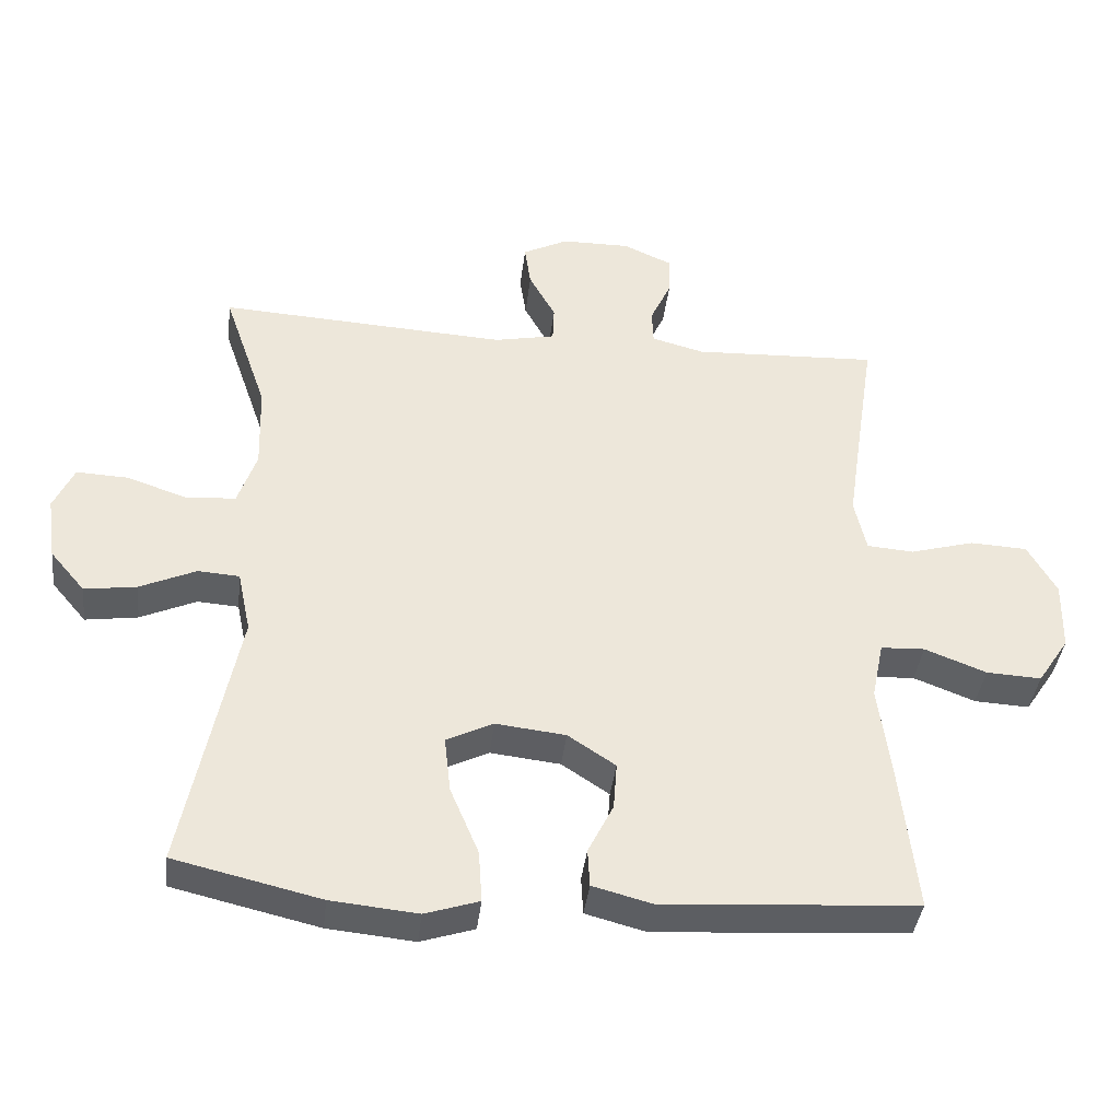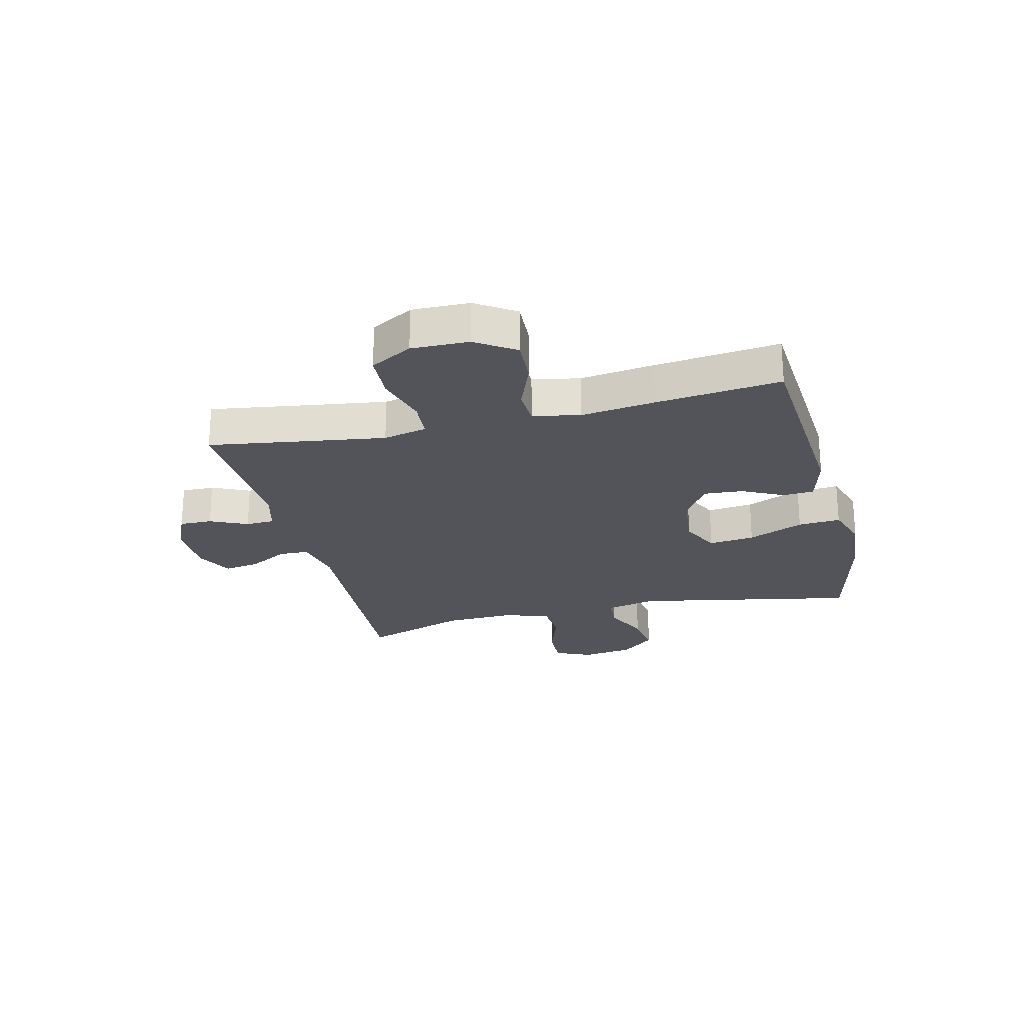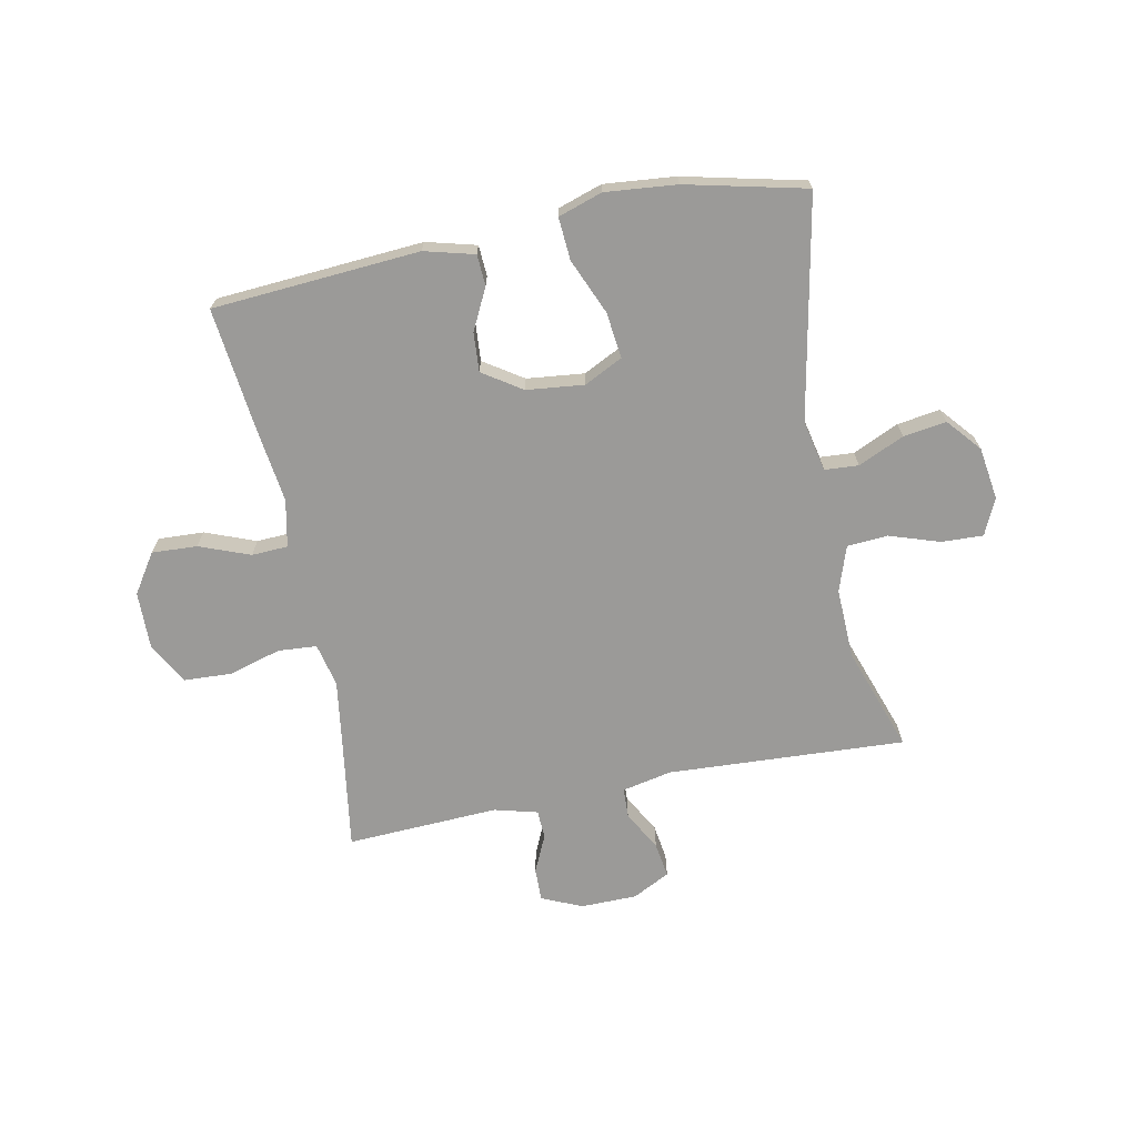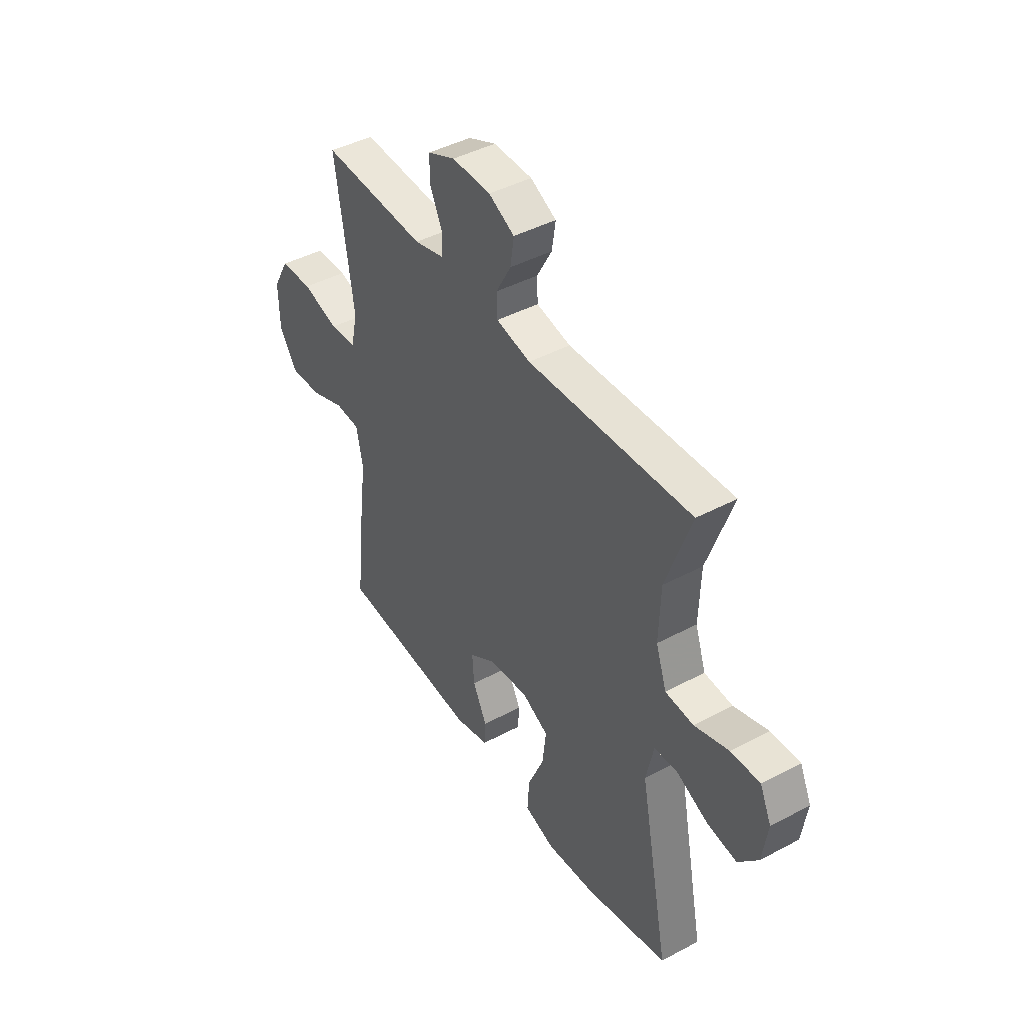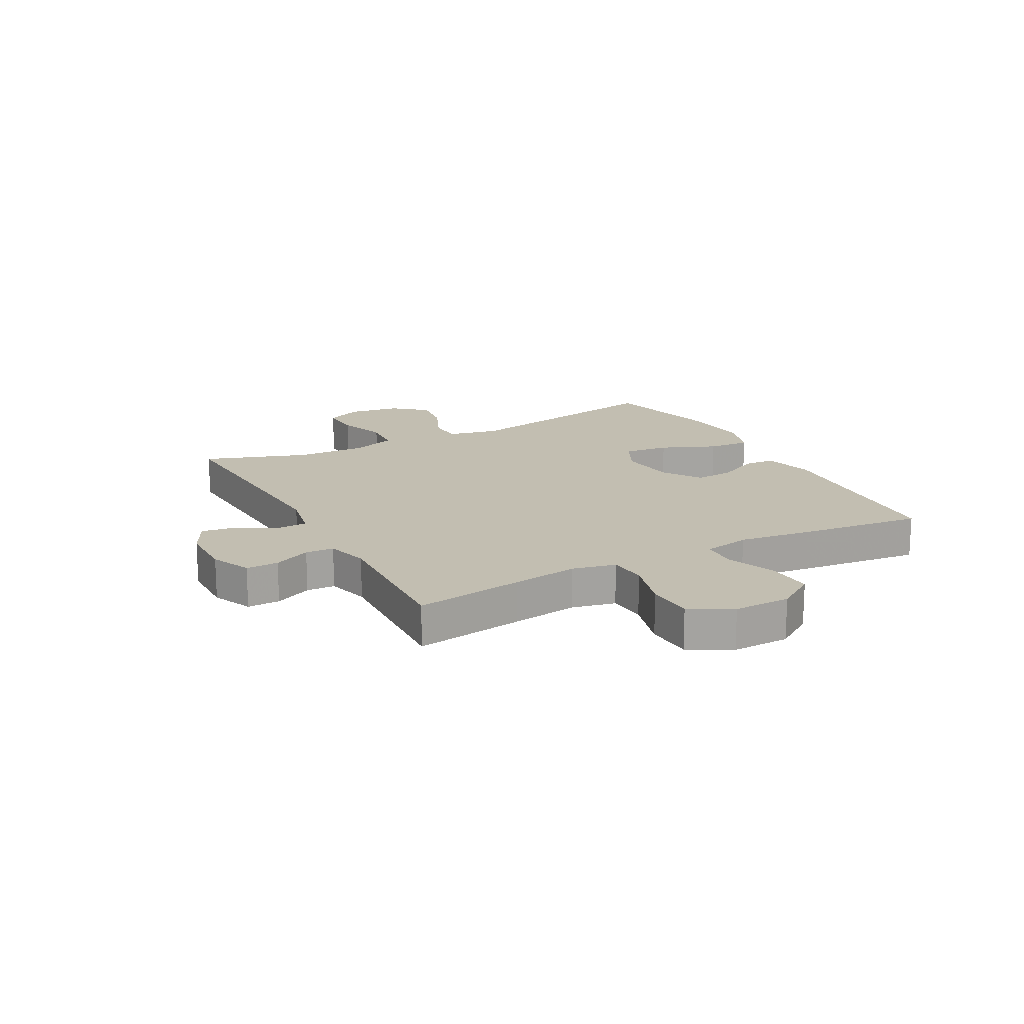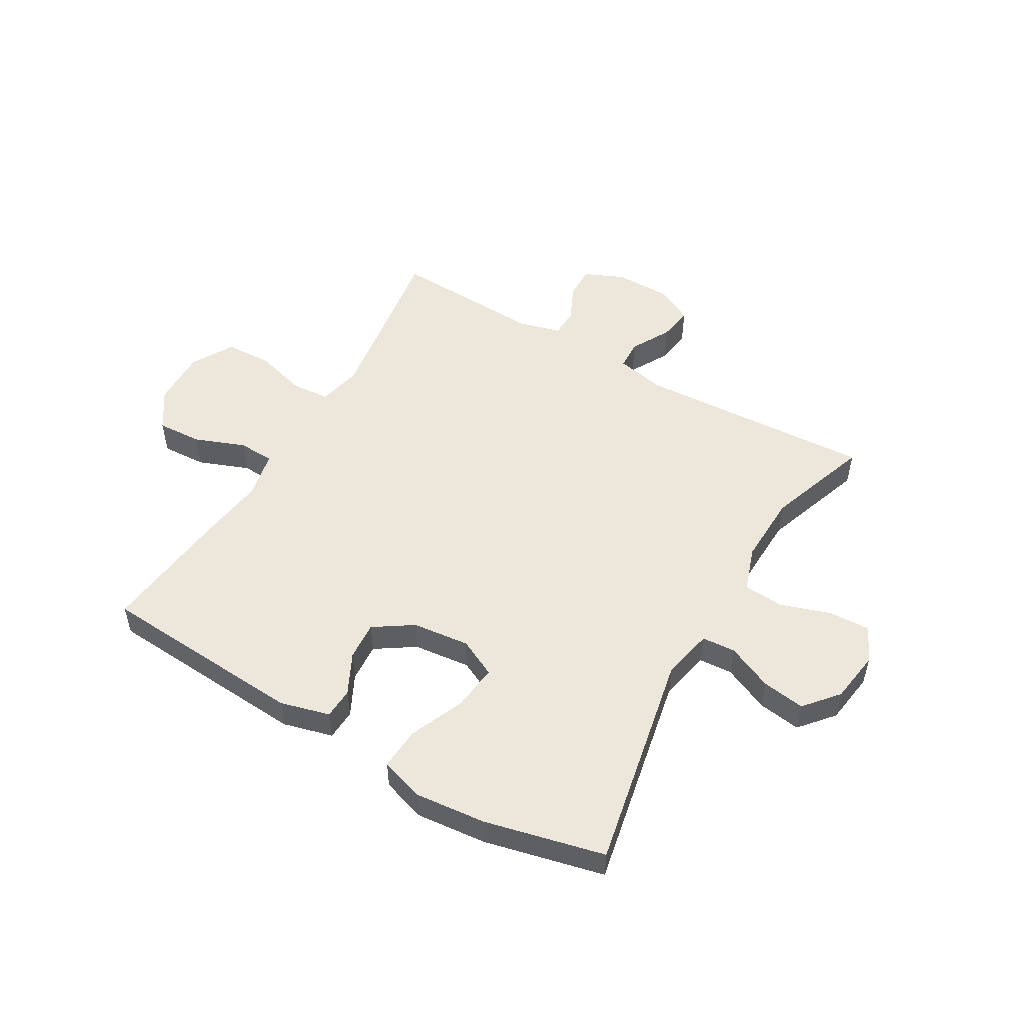
<metadata>
{"format":"obj","ext":"obj","renderer":"f3d","projection":"perspective","resolution":1024,"background":"white","views":[{"elev":-39.3,"azim":-6.7,"up":"+Z"},{"elev":-23.8,"azim":103.8,"up":"+Y"},{"elev":-69.3,"azim":-168.6,"up":"+Y"},{"elev":43.7,"azim":-122.1,"up":"+Z"},{"elev":17.1,"azim":61.8,"up":"+Y"},{"elev":51.6,"azim":-149.8,"up":"+Y"}]}
</metadata>
<code>
v -0.5 0.07 -0.5
v -0.424 0.07 -0.116
v -0.443 0.07 -0.027
v -0.502 0.07 -0.023
v -0.582 0.07 -0.059
v -0.657 0.07 -0.07
v -0.707 0.07 -0.011
v -0.72 0.07 0.08
v -0.691 0.07 0.143
v -0.618 0.07 0.14
v -0.531 0.07 0.111
v -0.46 0.07 0.116
v -0.433 0.07 0.195
v -0.437 0.07 0.318
v -0.5 0.07 0.5
v -0.086 0.07 0.477
v 0.001 0.07 0.495
v 0.003 0.07 0.547
v -0.035 0.07 0.616
v -0.044 0.07 0.677
v 0.021 0.07 0.71
v 0.119 0.07 0.711
v 0.189 0.07 0.68
v 0.188 0.07 0.623
v 0.158 0.07 0.558
v 0.16 0.07 0.508
v 0.235 0.07 0.488
v 0.5 0.07 0.5
v 0.471 0.07 0.309
v 0.454 0.07 0.193
v 0.471 0.07 0.117
v 0.538 0.07 0.112
v 0.63 0.07 0.138
v 0.712 0.07 0.134
v 0.753 0.07 0.061
v 0.751 0.07 -0.039
v 0.706 0.07 -0.107
v 0.627 0.07 -0.103
v 0.539 0.07 -0.069
v 0.476 0.07 -0.072
v 0.459 0.07 -0.154
v 0.476 0.07 -0.283
v 0.5 0.07 -0.5
v 0.139 0.07 -0.525
v 0.052 0.07 -0.502
v 0.049 0.07 -0.448
v 0.085 0.07 -0.376
v 0.09 0.07 -0.308
v 0.022 0.07 -0.263
v -0.078 0.07 -0.252
v -0.145 0.07 -0.285
v -0.136 0.07 -0.365
v -0.095 0.07 -0.462
v -0.09 0.07 -0.536
v -0.167 0.07 -0.561
v -0.291 0.07 -0.549
v -0.5 0 -0.5
v -0.424 0 -0.116
v -0.443 0 -0.027
v -0.502 0 -0.023
v -0.582 0 -0.059
v -0.657 0 -0.07
v -0.707 0 -0.011
v -0.72 0 0.08
v -0.691 0 0.143
v -0.618 0 0.14
v -0.531 0 0.111
v -0.46 0 0.116
v -0.433 0 0.195
v -0.437 0 0.318
v -0.5 0 0.5
v -0.086 0 0.477
v 0.001 0 0.495
v 0.003 0 0.547
v -0.035 0 0.616
v -0.044 0 0.677
v 0.021 0 0.71
v 0.119 0 0.711
v 0.189 0 0.68
v 0.188 0 0.623
v 0.158 0 0.558
v 0.16 0 0.508
v 0.235 0 0.488
v 0.5 0 0.5
v 0.471 0 0.309
v 0.454 0 0.193
v 0.471 0 0.117
v 0.538 0 0.112
v 0.63 0 0.138
v 0.712 0 0.134
v 0.753 0 0.061
v 0.751 0 -0.039
v 0.706 0 -0.107
v 0.627 0 -0.103
v 0.539 0 -0.069
v 0.476 0 -0.072
v 0.459 0 -0.154
v 0.476 0 -0.283
v 0.5 0 -0.5
v 0.139 0 -0.525
v 0.052 0 -0.502
v 0.049 0 -0.448
v 0.085 0 -0.376
v 0.09 0 -0.308
v 0.022 0 -0.263
v -0.078 0 -0.252
v -0.145 0 -0.285
v -0.136 0 -0.365
v -0.095 0 -0.462
v -0.09 0 -0.536
v -0.167 0 -0.561
v -0.291 0 -0.549
f 55 56 1 2
f 52 53 54 55
f 51 52 55 2
f 50 51 2 3
f 49 50 3
f 44 45 46 47
f 44 47 48
f 41 42 43 44
f 40 41 44 48
f 36 37 38 39
f 36 39 40
f 35 36 40
f 32 33 34 35
f 31 32 35 40
f 30 31 40 48
f 27 28 29
f 26 27 29 30
f 22 23 24 25
f 22 25 26
f 21 22 26
f 18 19 20 21
f 17 18 21 26
f 16 17 26 30
f 14 15 16 30
f 8 9 10 11
f 8 11 12
f 7 8 12
f 4 5 6 7
f 4 7 12
f 3 4 12 13
f 14 30 48 49
f 13 14 49
f 3 13 49
f 58 57 112 111
f 111 110 109 108
f 58 111 108 107
f 59 58 107 106
f 59 106 105
f 103 102 101 100
f 104 103 100
f 100 99 98 97
f 104 100 97 96
f 95 94 93 92
f 96 95 92
f 96 92 91
f 91 90 89 88
f 96 91 88 87
f 104 96 87 86
f 85 84 83
f 86 85 83 82
f 81 80 79 78
f 82 81 78
f 82 78 77
f 77 76 75 74
f 82 77 74 73
f 86 82 73 72
f 86 72 71 70
f 67 66 65 64
f 68 67 64
f 68 64 63
f 63 62 61 60
f 68 63 60
f 69 68 60 59
f 105 104 86 70
f 105 70 69
f 105 69 59
f 1 57 58 2
f 2 58 59 3
f 3 59 60 4
f 4 60 61 5
f 5 61 62 6
f 6 62 63 7
f 7 63 64 8
f 8 64 65 9
f 9 65 66 10
f 10 66 67 11
f 11 67 68 12
f 12 68 69 13
f 13 69 70 14
f 14 70 71 15
f 15 71 72 16
f 16 72 73 17
f 17 73 74 18
f 18 74 75 19
f 19 75 76 20
f 20 76 77 21
f 21 77 78 22
f 22 78 79 23
f 23 79 80 24
f 24 80 81 25
f 25 81 82 26
f 26 82 83 27
f 27 83 84 28
f 28 84 85 29
f 29 85 86 30
f 30 86 87 31
f 31 87 88 32
f 32 88 89 33
f 33 89 90 34
f 34 90 91 35
f 35 91 92 36
f 36 92 93 37
f 37 93 94 38
f 38 94 95 39
f 39 95 96 40
f 40 96 97 41
f 41 97 98 42
f 42 98 99 43
f 43 99 100 44
f 44 100 101 45
f 45 101 102 46
f 46 102 103 47
f 47 103 104 48
f 48 104 105 49
f 49 105 106 50
f 50 106 107 51
f 51 107 108 52
f 52 108 109 53
f 53 109 110 54
f 54 110 111 55
f 55 111 112 56
f 56 112 57 1

</code>
